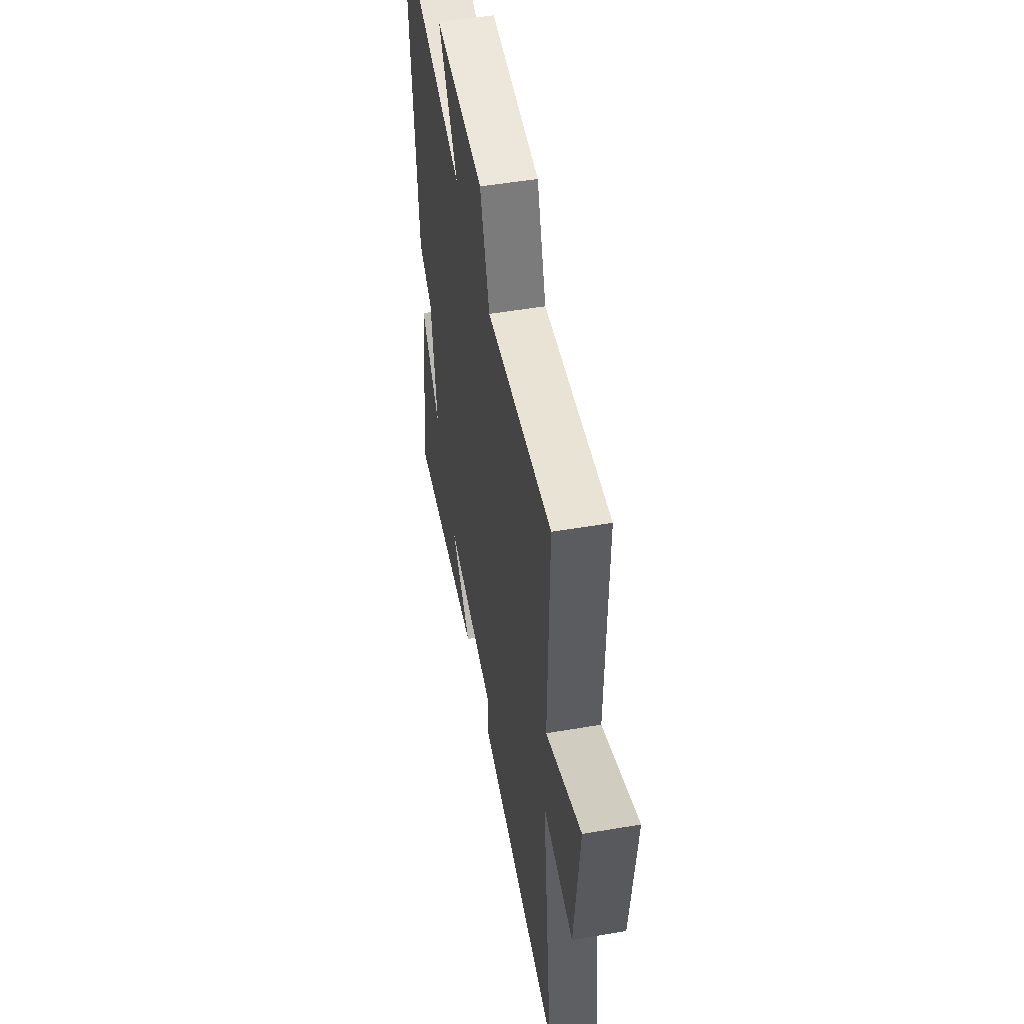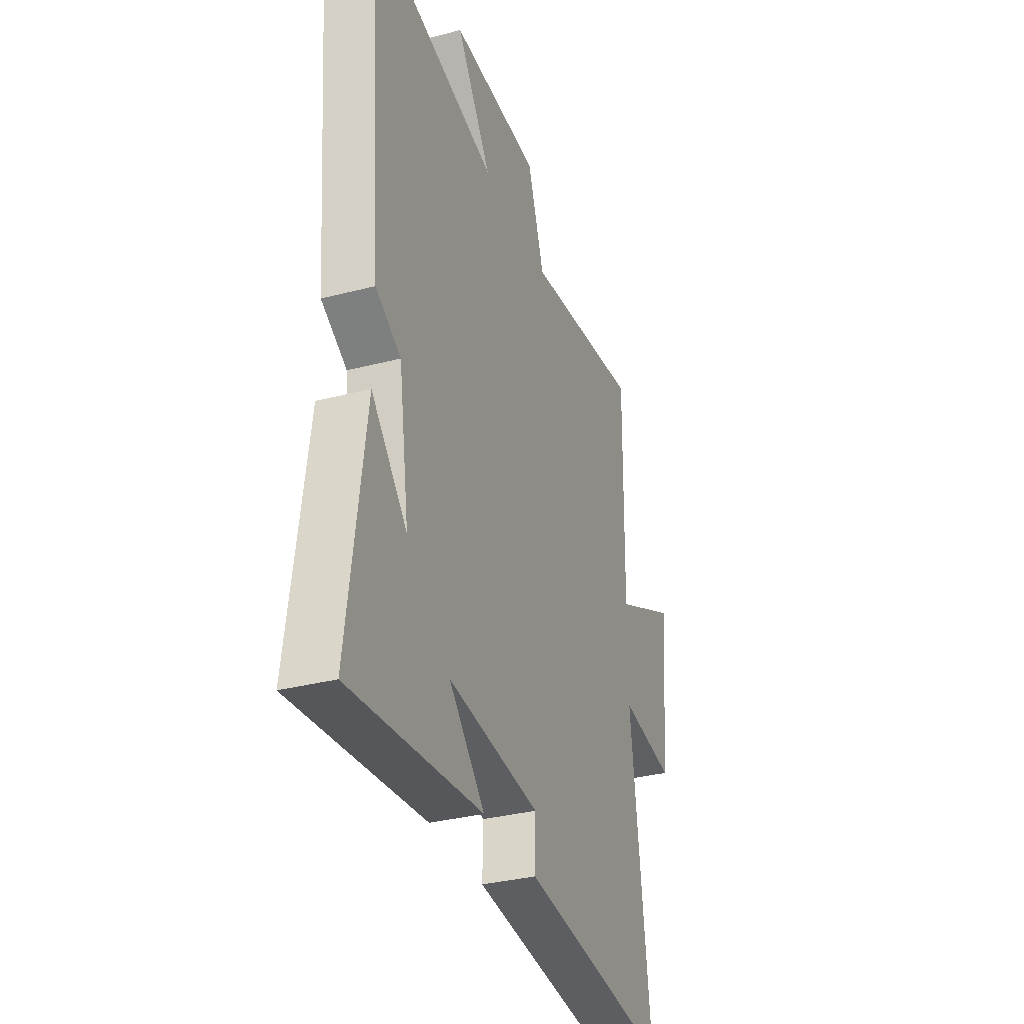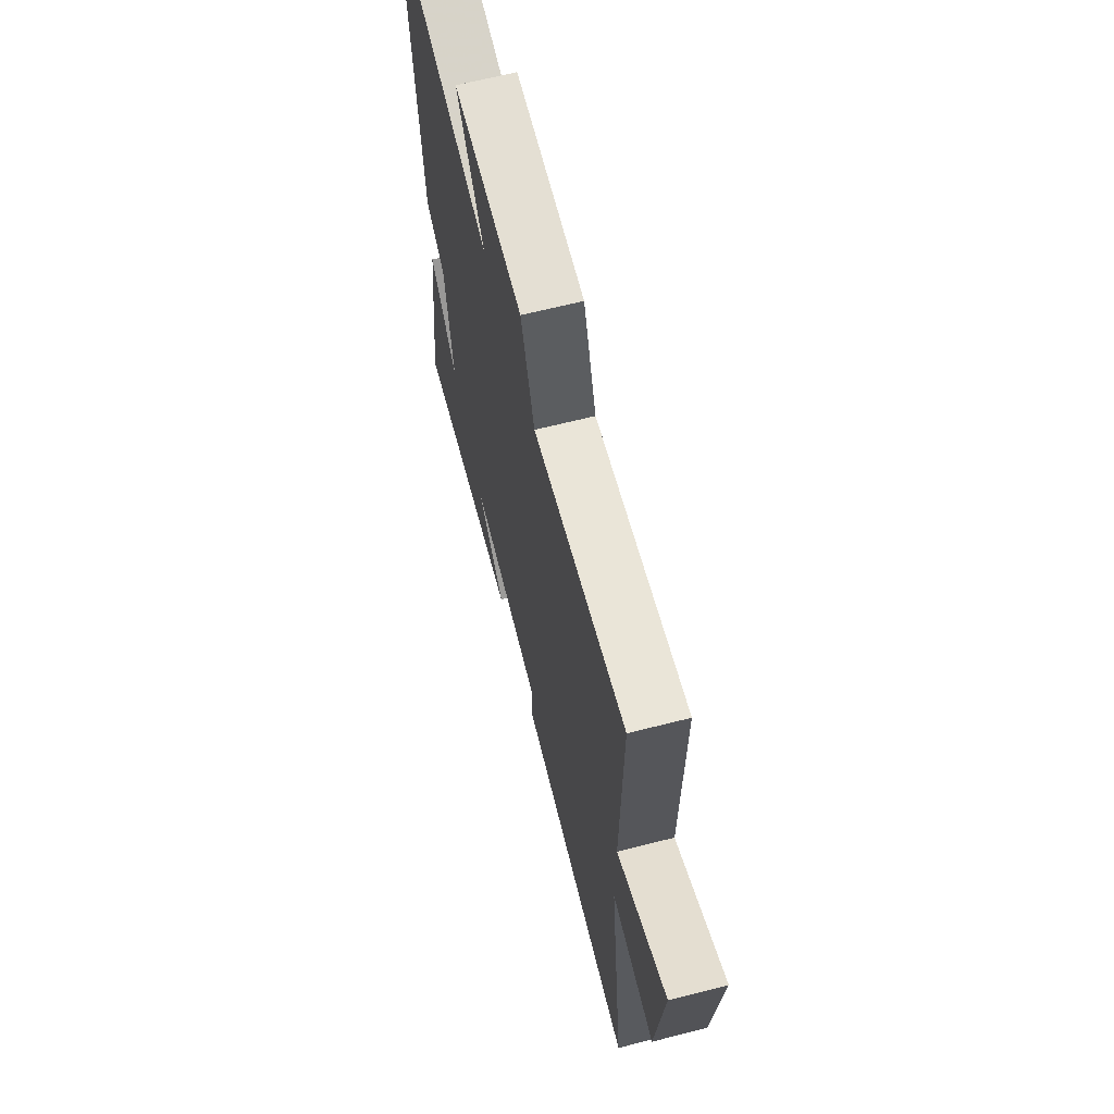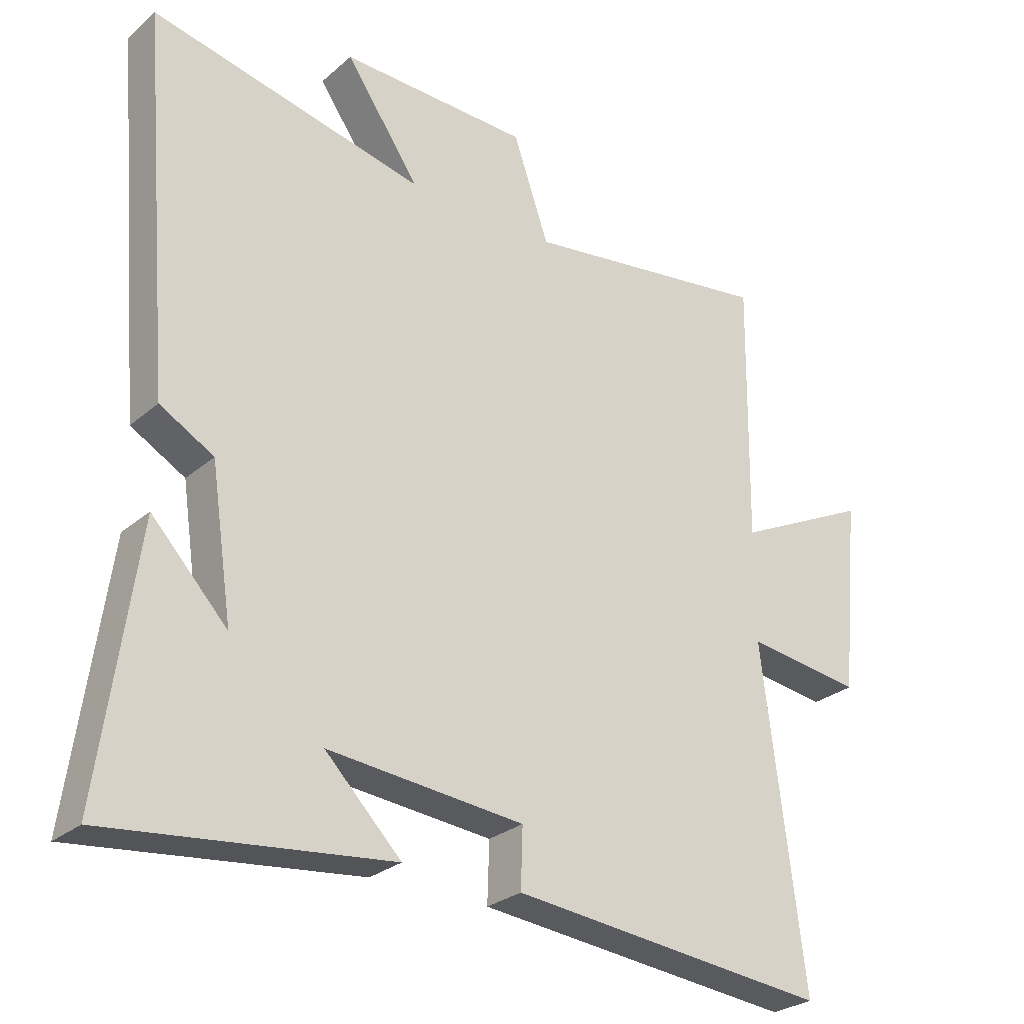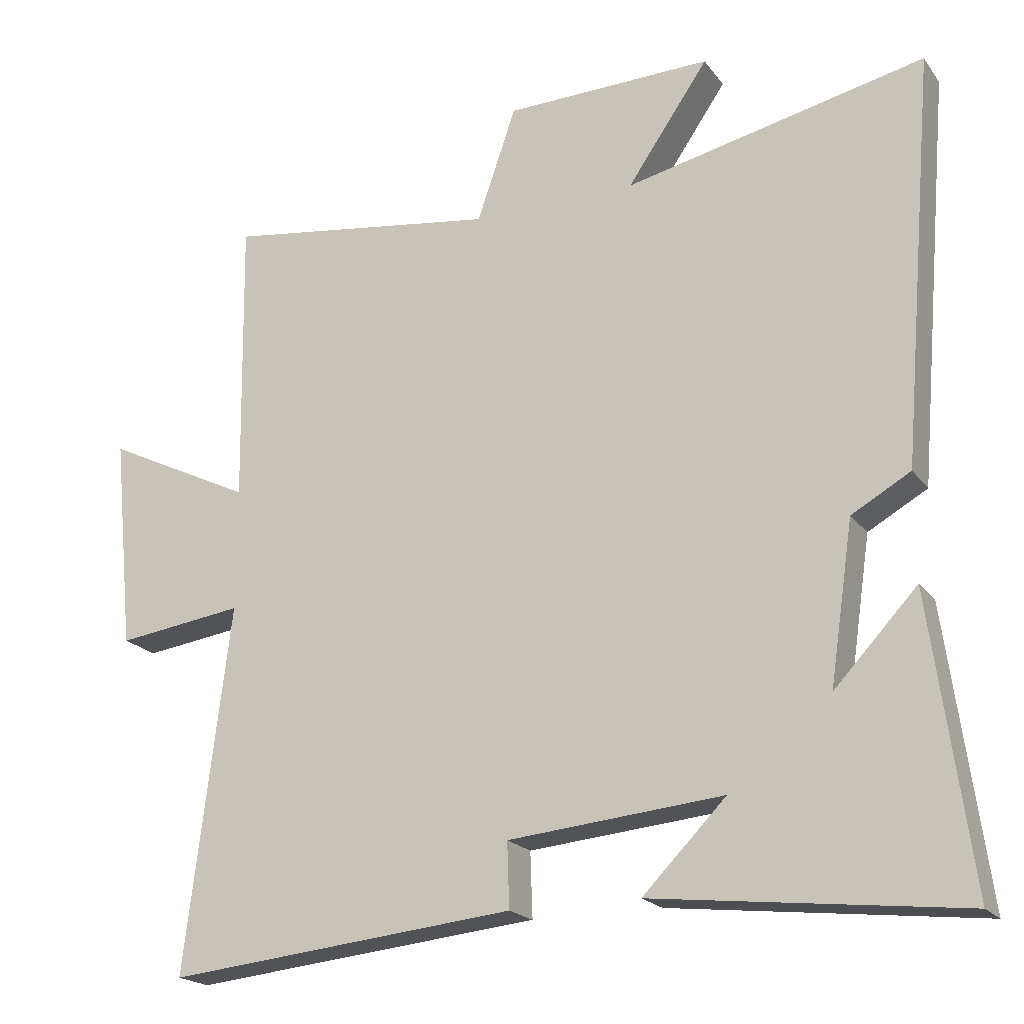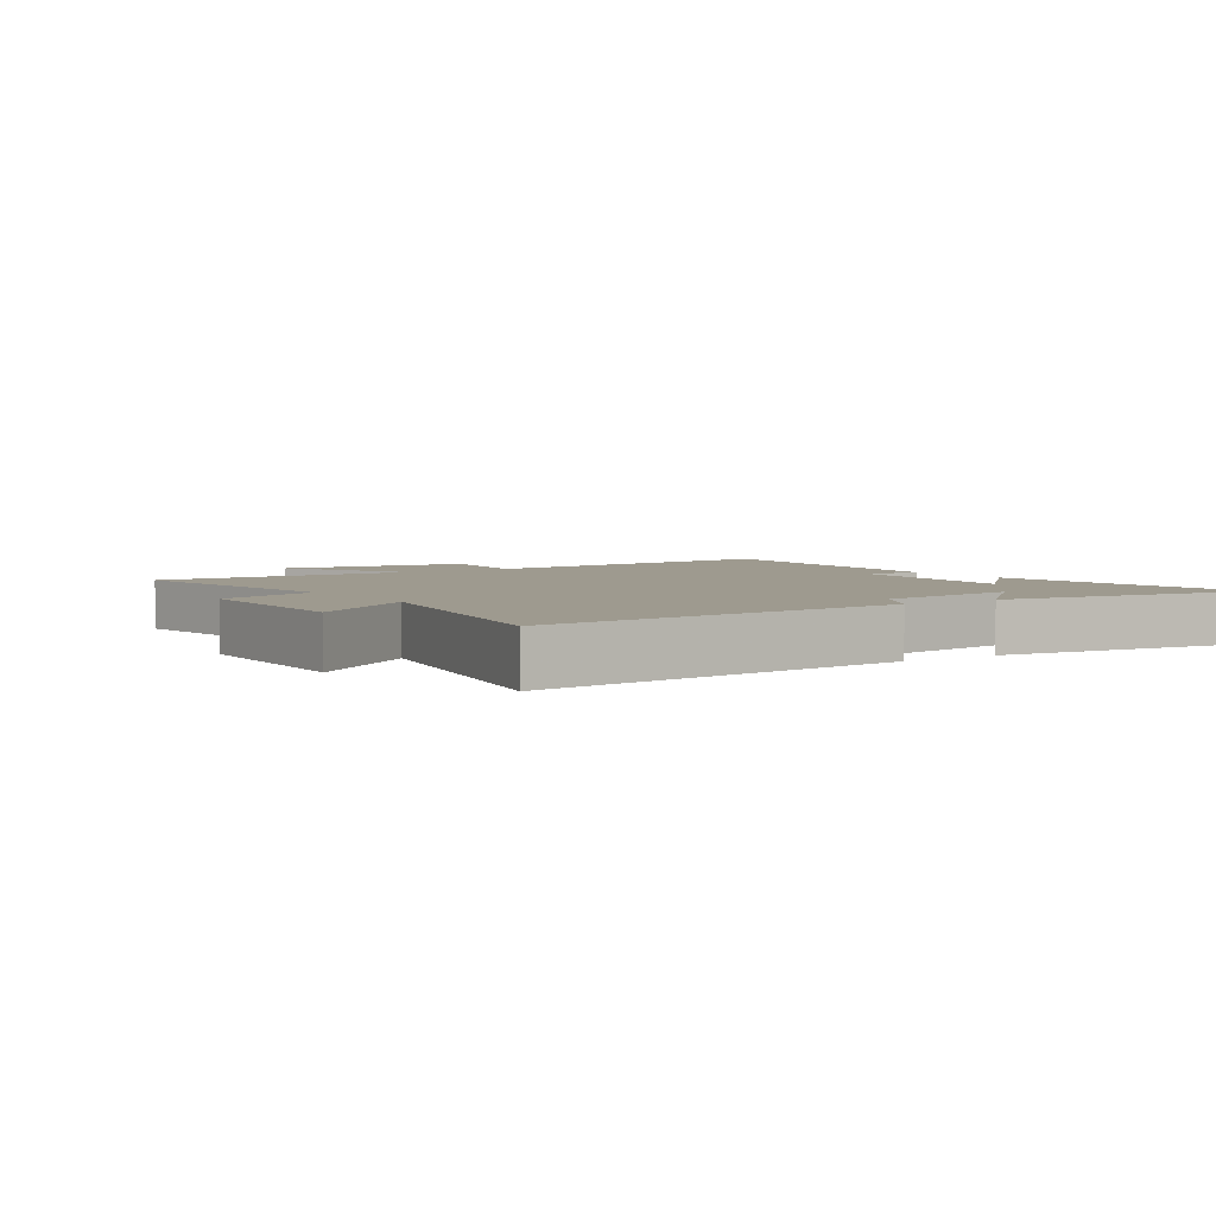
<metadata>
{"format":"obj","ext":"obj","renderer":"f3d","projection":"perspective","resolution":1024,"background":"white","views":[{"elev":51.3,"azim":-100.5,"up":"+Z"},{"elev":-33.4,"azim":109.6,"up":"+Z"},{"elev":65.8,"azim":-104.3,"up":"+Z"},{"elev":-27.5,"azim":142.2,"up":"+Z"},{"elev":-20.1,"azim":25.8,"up":"+Z"},{"elev":3.8,"azim":56.2,"up":"+Y"}]}
</metadata>
<code>
v -0.506 0.07 0.557
v -0.114 0.07 0.5
v -0.058 0.07 0.662
v 0.238 0.07 0.668
v 0.122 0.07 0.5
v 0.55 0.07 0.593
v 0.5 0.07 0.011
v 0.416 0.07 -0.036
v 0.382 0.07 -0.264
v 0.5 0.07 -0.139
v 0.556 0.07 -0.55
v 0.119 0.07 -0.5
v 0.238 0.07 -0.38
v -0.068 0.07 -0.408
v -0.065 0.07 -0.5
v -0.564 0.07 -0.55
v -0.5 0.07 -0.031
v -0.682 0.07 -0.055
v -0.712 0.07 0.249
v -0.5 0.07 0.145
v -0.506 0 0.557
v -0.114 0 0.5
v -0.058 0 0.662
v 0.238 0 0.668
v 0.122 0 0.5
v 0.55 0 0.593
v 0.5 0 0.011
v 0.416 0 -0.036
v 0.382 0 -0.264
v 0.5 0 -0.139
v 0.556 0 -0.55
v 0.119 0 -0.5
v 0.238 0 -0.38
v -0.068 0 -0.408
v -0.065 0 -0.5
v -0.564 0 -0.55
v -0.5 0 -0.031
v -0.682 0 -0.055
v -0.712 0 0.249
v -0.5 0 0.145
f 17 18 19 20
f 14 15 16 17
f 13 14 17 20
f 11 12 13
f 20 1 2
f 13 20 2
f 11 13 2
f 9 10 11
f 5 6 7 8
f 5 8 9
f 2 3 4 5
f 2 5 9
f 2 9 11
f 40 39 38 37
f 37 36 35 34
f 40 37 34 33
f 33 32 31
f 22 21 40
f 22 40 33
f 22 33 31
f 31 30 29
f 28 27 26 25
f 29 28 25
f 25 24 23 22
f 29 25 22
f 31 29 22
f 1 21 22 2
f 2 22 23 3
f 3 23 24 4
f 4 24 25 5
f 5 25 26 6
f 6 26 27 7
f 7 27 28 8
f 8 28 29 9
f 9 29 30 10
f 10 30 31 11
f 11 31 32 12
f 12 32 33 13
f 13 33 34 14
f 14 34 35 15
f 15 35 36 16
f 16 36 37 17
f 17 37 38 18
f 18 38 39 19
f 19 39 40 20
f 20 40 21 1

</code>
